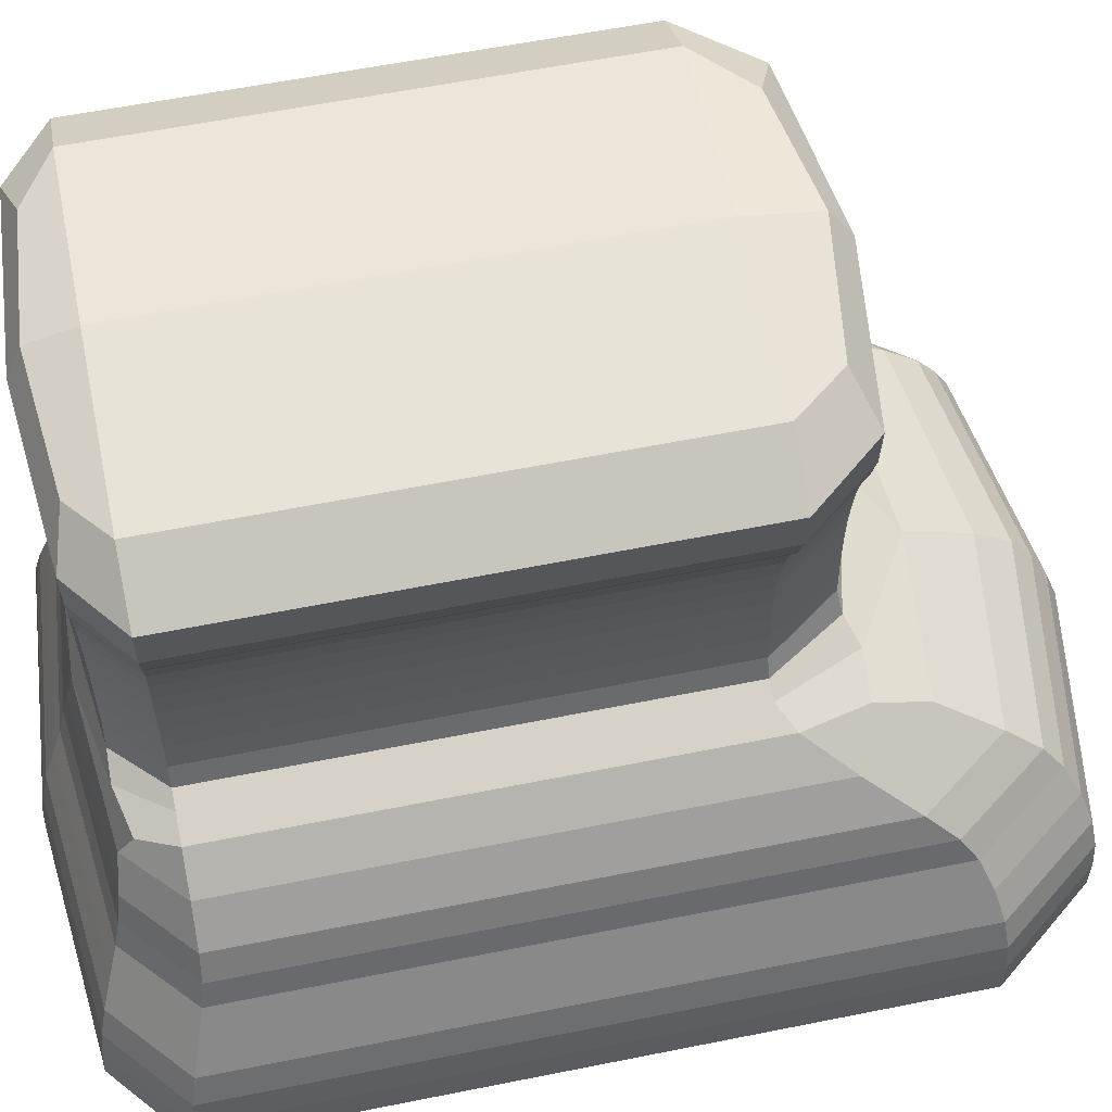
<metadata>
{"format":"obj","ext":"obj","renderer":"f3d","projection":"perspective","resolution":1024,"background":"white","views":[{"elev":58.9,"azim":-101.7,"up":"+Y"}]}
</metadata>
<code>
g default
v -0.458 -2.493 -0.5488
v -0.1548 -2.35 0.1545
v -0.7692 -2.408 -0.543
v -0.1399 -2.408 0.1652
v -0.4545 -2.408 -0.6317
v -0.4545 -2.408 0.3014
v -0.4382 -2.295 -0.5958
v -0.447 -2.35 -0.6137
v -0.447 -2.35 0.2857
v -0.7393 -2.35 -0.5282
v -0.668 -2.231 -0.5123
v -0.4382 -2.295 0.2488
v -0.712 -2.295 -0.5155
v -0.1645 -2.295 0.1255
v -0.6067 -2.19 -0.5114
v -0.1672 -2.231 0.04529
v -0.4507 -2.222 -0.5804
v -0.4507 -2.222 0.1378
v -0.4567 -2.465 0.2994
v -0.4567 -2.465 -0.6373
v -0.1328 -2.465 0.1627
v -0.7806 -2.465 -0.5483
v -0.6173 -1.936 -0.5114
v -0.6352 -1.857 -0.5114
v -0.3906 -1.936 0.07901
v -0.3906 -1.936 -0.5734
v -0.1638 -1.936 -0.0162
v -0.1733 -2.162 -0.0162
v -0.1786 -2.105 -0.0162
v -0.1786 -2.049 -0.0162
v -0.1754 -1.992 -0.0162
v -0.3767 -2.162 -0.5734
v -0.3775 -2.105 -0.5734
v -0.3791 -2.049 -0.5734
v -0.3834 -1.992 -0.5734
v -0.3767 -2.162 0.07901
v -0.3775 -2.105 0.07901
v -0.3791 -2.049 0.07901
v -0.3834 -1.992 0.07901
v -0.5801 -2.162 -0.5114
v -0.5765 -2.105 -0.5114
v -0.5797 -2.049 -0.5114
v -0.5914 -1.992 -0.5114
v -0.3953 -1.807 -0.5114
v -0.3953 -1.857 -0.5734
v -0.3953 -1.857 0.07901
v -0.1554 -1.857 -0.0162
v -0.1554 -1.857 -0.3172
v -0.3953 -1.807 -0.1482
v -0.5914 -1.992 -0.1482
v -0.5797 -2.049 -0.1482
v -0.5765 -2.105 -0.1482
v -0.5801 -2.162 -0.1482
v -0.1754 -1.992 -0.3172
v -0.1786 -2.049 -0.3172
v -0.1786 -2.105 -0.3172
v -0.1733 -2.162 -0.3172
v -0.1638 -1.936 -0.3172
v -0.6352 -1.857 -0.1482
v -0.6173 -1.936 -0.1482
v -0.7806 -2.465 -0.0268
v -0.1328 -2.465 -0.2694
v -0.1672 -2.231 -0.2936
v -0.6067 -2.19 -0.1482
v -0.1645 -2.295 -0.2641
v -0.712 -2.295 -0.04534
v -0.668 -2.231 -0.1033
v -0.7393 -2.35 -0.02745
v -0.1399 -2.408 -0.2652
v -0.7692 -2.408 -0.02352
v -0.1548 -2.35 -0.2604
v -0.458 -2.493 -0.02921
v -0.458 -2.493 0.1596
v -0.7692 -2.408 0.1652
v -0.7393 -2.35 0.1545
v -0.668 -2.231 0.04529
v -0.712 -2.295 0.1255
v -0.6067 -2.19 -0.0162
v -0.7806 -2.465 0.1627
v -0.6173 -1.936 -0.0162
v -0.6352 -1.857 -0.0162
v -0.5801 -2.162 -0.0162
v -0.5765 -2.105 -0.0162
v -0.5797 -2.049 -0.0162
v -0.5914 -1.992 -0.0162
v -0.3953 -1.807 -0.0162
v -0.1554 -1.857 -0.1482
v -0.1754 -1.992 -0.1482
v -0.1786 -2.049 -0.1482
v -0.1786 -2.105 -0.1482
v -0.1733 -2.162 -0.1482
v -0.1638 -1.936 -0.1482
v -0.1328 -2.465 -0.0268
v -0.1672 -2.231 -0.1033
v -0.1645 -2.295 -0.04534
v -0.1399 -2.408 -0.02352
v -0.1548 -2.35 -0.02745
v -0.1548 -2.35 -0.5282
v -0.1399 -2.408 -0.543
v -0.1645 -2.295 -0.5155
v -0.1672 -2.231 -0.5123
v -0.1328 -2.465 -0.5483
v -0.1638 -1.936 -0.5114
v -0.1733 -2.162 -0.5114
v -0.1786 -2.105 -0.5114
v -0.1786 -2.049 -0.5114
v -0.1754 -1.992 -0.5114
v -0.1554 -1.857 -0.5114
v -0.3953 -1.807 -0.3172
v -0.5914 -1.992 -0.3172
v -0.5797 -2.049 -0.3172
v -0.5765 -2.105 -0.3172
v -0.5801 -2.162 -0.3172
v -0.6352 -1.857 -0.3172
v -0.6173 -1.936 -0.3172
v -0.7806 -2.465 -0.2694
v -0.6067 -2.19 -0.3172
v -0.712 -2.295 -0.2641
v -0.668 -2.231 -0.2936
v -0.7393 -2.35 -0.2604
v -0.7692 -2.408 -0.2652
v -0.458 -2.493 -0.271
v -0.2141 -2.486 0.1604
v -0.4577 -2.486 0.2627
v -0.7013 -2.486 -0.5487
v -0.4577 -2.486 -0.6153
v -0.1471 -2.38 0.1623
v -0.4522 -2.38 0.2967
v -0.7573 -2.38 -0.537
v -0.4522 -2.38 -0.6245
v -0.6905 -2.408 -0.6096
v -0.6996 -2.465 0.2652
v -0.2185 -2.408 0.2674
v -0.2138 -2.465 -0.6151
v -0.1612 -2.321 0.1421
v -0.4415 -2.321 0.2694
v -0.7219 -2.321 -0.5199
v -0.4415 -2.321 -0.6028
v -0.2279 -2.35 0.2529
v -0.2279 -2.35 -0.5923
v -0.6662 -2.35 -0.5923
v -0.6662 -2.35 0.2529
v -0.1661 -2.267 0.09609
v -0.4403 -2.265 0.2096
v -0.6979 -2.267 -0.5135
v -0.4403 -2.265 -0.5894
v -0.2329 -2.295 -0.5758
v -0.6435 -2.295 -0.5758
v -0.6435 -2.295 0.218
v -0.2329 -2.295 0.218
v -0.1691 -2.193 -0.000831
v -0.5677 -2.198 0.0699
v -0.6338 -2.2 -0.5116
v -0.3947 -2.191 -0.5752
v -0.6137 -2.229 -0.5642
v -0.6137 -2.229 0.122
v -0.238 -2.229 0.122
v -0.238 -2.229 -0.5642
v -0.6996 -2.465 -0.6151
v -0.6905 -2.408 0.2674
v -0.2138 -2.465 0.2652
v -0.2185 -2.408 -0.6096
v -0.4555 -2.437 0.3017
v -0.4555 -2.437 -0.6358
v -0.1346 -2.437 -0.5467
v -0.7764 -2.437 0.1649
v -0.3947 -2.191 0.09371
v -0.5677 -2.198 -0.5597
v -0.5883 -2.183 -0.5114
v -0.1575 -1.902 -0.0162
v -0.3941 -1.902 -0.5734
v -0.3941 -1.902 0.07901
v -0.6307 -1.902 -0.5114
v -0.5607 -1.936 -0.5579
v -0.5292 -2.162 0.05521
v -0.2242 -2.162 0.05521
v -0.2205 -1.936 -0.5579
v -0.5292 -2.162 -0.5579
v -0.5268 -2.105 -0.5579
v -0.5295 -2.049 -0.5579
v -0.5394 -1.992 -0.5579
v -0.5607 -1.936 0.05521
v -0.5394 -1.992 0.05521
v -0.5295 -2.049 0.05521
v -0.5268 -2.105 0.05521
v -0.2205 -1.936 0.05521
v -0.2274 -1.992 0.05521
v -0.2287 -2.049 0.05521
v -0.2283 -2.105 0.05521
v -0.2242 -2.162 -0.5579
v -0.2283 -2.105 -0.5579
v -0.2287 -2.049 -0.5579
v -0.2274 -1.992 -0.5579
v -0.1773 -2.134 -0.5114
v -0.1786 -2.077 -0.5114
v -0.1778 -2.021 -0.5114
v -0.1709 -1.964 -0.5114
v -0.3774 -2.134 -0.5734
v -0.3778 -2.077 -0.5734
v -0.3811 -2.021 -0.5734
v -0.3864 -1.964 -0.5734
v -0.3774 -2.134 0.07901
v -0.3778 -2.077 0.07901
v -0.3811 -2.021 0.07901
v -0.3864 -1.964 0.07901
v -0.5776 -2.134 -0.0162
v -0.5771 -2.077 -0.0162
v -0.5844 -2.021 -0.0162
v -0.6019 -1.964 -0.0162
v -0.2153 -1.82 -0.0162
v -0.3953 -1.82 -0.5579
v -0.3953 -1.82 0.05521
v -0.5752 -1.82 -0.5114
v -0.5752 -1.857 -0.5579
v -0.5752 -1.857 0.05521
v -0.2153 -1.857 -0.5579
v -0.2153 -1.857 0.05521
v -0.2141 -2.486 -0.2706
v -0.7013 -2.486 -0.02861
v -0.1471 -2.38 -0.2627
v -0.7573 -2.38 -0.02407
v -0.1612 -2.321 -0.2602
v -0.7219 -2.321 -0.03432
v -0.1661 -2.267 -0.2744
v -0.6979 -2.267 -0.06638
v -0.1691 -2.193 -0.3113
v -0.6338 -2.2 -0.137
v -0.1346 -2.437 -0.02477
v -0.7764 -2.437 -0.2676
v -0.5883 -2.183 -0.1482
v -0.1575 -1.902 -0.3172
v -0.6307 -1.902 -0.1482
v -0.1773 -2.134 -0.1482
v -0.1786 -2.077 -0.1482
v -0.1778 -2.021 -0.1482
v -0.1709 -1.964 -0.1482
v -0.5776 -2.134 -0.3172
v -0.5771 -2.077 -0.3172
v -0.5844 -2.021 -0.3172
v -0.6019 -1.964 -0.3172
v -0.2153 -1.82 -0.3172
v -0.5752 -1.82 -0.1482
v -0.1554 -1.857 -0.2088
v -0.3953 -1.807 -0.2088
v -0.5914 -1.992 -0.2088
v -0.5797 -2.049 -0.2088
v -0.5765 -2.105 -0.2088
v -0.5801 -2.162 -0.2088
v -0.1754 -1.992 -0.2088
v -0.1786 -2.049 -0.2088
v -0.1786 -2.105 -0.2088
v -0.1733 -2.162 -0.2088
v -0.1638 -1.936 -0.2088
v -0.6352 -1.857 -0.2088
v -0.6173 -1.936 -0.2088
v -0.7806 -2.465 -0.1138
v -0.1328 -2.465 -0.1138
v -0.1672 -2.231 -0.1716
v -0.6067 -2.19 -0.2088
v -0.1645 -2.295 -0.1238
v -0.712 -2.295 -0.1238
v -0.668 -2.231 -0.1716
v -0.7393 -2.35 -0.111
v -0.1399 -2.408 -0.1102
v -0.7692 -2.408 -0.1102
v -0.1548 -2.35 -0.111
v -0.458 -2.493 -0.1159
v -0.2141 -2.486 -0.02861
v -0.1471 -2.38 -0.02407
v -0.1612 -2.321 -0.03432
v -0.1661 -2.267 -0.06638
v -0.1691 -2.193 -0.137
v -0.7764 -2.437 -0.02477
v -0.1575 -1.902 -0.1482
v -0.5776 -2.134 -0.1482
v -0.5771 -2.077 -0.1482
v -0.5844 -2.021 -0.1482
v -0.6019 -1.964 -0.1482
v -0.2153 -1.82 -0.1482
v -0.7013 -2.486 0.1604
v -0.7573 -2.38 0.1623
v -0.7219 -2.321 0.1421
v -0.6979 -2.267 0.09609
v -0.6338 -2.2 -0.000831
v -0.1346 -2.437 0.1649
v -0.5883 -2.183 -0.0162
v -0.6307 -1.902 -0.0162
v -0.1773 -2.134 -0.0162
v -0.1786 -2.077 -0.0162
v -0.1778 -2.021 -0.0162
v -0.1709 -1.964 -0.0162
v -0.5752 -1.82 -0.0162
v -0.458 -2.493 0.04429
v -0.7692 -2.408 0.04996
v -0.7393 -2.35 0.04337
v -0.668 -2.231 -0.04546
v -0.712 -2.295 0.02117
v -0.6067 -2.19 -0.09681
v -0.7806 -2.465 0.04697
v -0.6173 -1.936 -0.09681
v -0.6352 -1.857 -0.09681
v -0.5801 -2.162 -0.09681
v -0.5765 -2.105 -0.09681
v -0.5797 -2.049 -0.09681
v -0.5914 -1.992 -0.09681
v -0.3953 -1.807 -0.09681
v -0.1554 -1.857 -0.09681
v -0.1754 -1.992 -0.09681
v -0.1786 -2.049 -0.09681
v -0.1786 -2.105 -0.09681
v -0.1733 -2.162 -0.09681
v -0.1638 -1.936 -0.09681
v -0.1328 -2.465 0.04697
v -0.1672 -2.231 -0.04546
v -0.1645 -2.295 0.02117
v -0.1399 -2.408 0.04996
v -0.1548 -2.35 0.04337
v -0.7013 -2.486 -0.2706
v -0.7573 -2.38 -0.2627
v -0.7219 -2.321 -0.2602
v -0.6979 -2.267 -0.2744
v -0.6338 -2.2 -0.3113
v -0.1346 -2.437 -0.2676
v -0.5883 -2.183 -0.3172
v -0.6307 -1.902 -0.3172
v -0.1773 -2.134 -0.3172
v -0.1786 -2.077 -0.3172
v -0.1778 -2.021 -0.3172
v -0.1709 -1.964 -0.3172
v -0.5752 -1.82 -0.3172
v -0.2141 -2.486 -0.5487
v -0.1471 -2.38 -0.537
v -0.1612 -2.321 -0.5199
v -0.1661 -2.267 -0.5135
v -0.1691 -2.193 -0.5116
v -0.7764 -2.437 -0.5467
v -0.1575 -1.902 -0.5114
v -0.5776 -2.134 -0.5114
v -0.5771 -2.077 -0.5114
v -0.5844 -2.021 -0.5114
v -0.6019 -1.964 -0.5114
v -0.2153 -1.82 -0.5114
v -0.1548 -2.35 -0.4185
v -0.1399 -2.408 -0.4292
v -0.1645 -2.295 -0.4125
v -0.1672 -2.231 -0.4227
v -0.1328 -2.465 -0.434
v -0.1638 -1.936 -0.4318
v -0.1733 -2.162 -0.4318
v -0.1786 -2.105 -0.4318
v -0.1786 -2.049 -0.4318
v -0.1754 -1.992 -0.4318
v -0.1554 -1.857 -0.4318
v -0.3953 -1.807 -0.4318
v -0.5914 -1.992 -0.4318
v -0.5797 -2.049 -0.4318
v -0.5765 -2.105 -0.4318
v -0.5801 -2.162 -0.4318
v -0.6352 -1.857 -0.4318
v -0.6173 -1.936 -0.4318
v -0.7806 -2.465 -0.434
v -0.6067 -2.19 -0.4318
v -0.712 -2.295 -0.4125
v -0.668 -2.231 -0.4227
v -0.7393 -2.35 -0.4185
v -0.7692 -2.408 -0.4292
v -0.458 -2.493 -0.435
v -0.2772 -2.481 0.2368
v -0.6377 -2.481 0.2368
v -0.2772 -2.481 -0.598
v -0.6377 -2.481 -0.598
v -0.2234 -2.38 0.2631
v -0.681 -2.38 0.2631
v -0.2234 -2.38 -0.6026
v -0.681 -2.38 -0.6026
v -0.2313 -2.321 0.2376
v -0.6518 -2.321 0.2376
v -0.2313 -2.321 -0.5821
v -0.6518 -2.321 -0.5821
v -0.2346 -2.267 0.1831
v -0.6335 -2.267 0.1831
v -0.2346 -2.267 -0.5707
v -0.6335 -2.267 -0.5707
v -0.2255 -2.193 0.07191
v -0.615 -2.207 0.06639
v -0.2255 -2.193 -0.5595
v -0.615 -2.207 -0.5487
v -0.6962 -2.437 -0.6135
v -0.6962 -2.437 0.2675
v -0.2148 -2.437 0.2675
v -0.2148 -2.437 -0.6135
v -0.5399 -2.185 0.05888
v -0.5399 -2.185 -0.5584
v -0.2166 -1.902 0.05521
v -0.2166 -1.902 -0.5579
v -0.5716 -1.902 0.05521
v -0.5716 -1.902 -0.5579
v -0.5276 -2.134 -0.5579
v -0.5273 -2.077 -0.5579
v -0.5336 -2.021 -0.5579
v -0.5481 -1.964 -0.5579
v -0.5481 -1.964 0.05521
v -0.5336 -2.021 0.05521
v -0.5273 -2.077 0.05521
v -0.5276 -2.134 0.05521
v -0.2248 -1.964 0.05521
v -0.2286 -2.021 0.05521
v -0.2284 -2.077 0.05521
v -0.2273 -2.134 0.05521
v -0.2273 -2.134 -0.5579
v -0.2284 -2.077 -0.5579
v -0.2286 -2.021 -0.5579
v -0.2248 -1.964 -0.5579
v -0.262 -1.829 0.03669
v -0.262 -1.829 -0.5459
v -0.5285 -1.829 0.03669
v -0.5285 -1.829 -0.5459
v -0.2141 -2.486 -0.1154
v -0.7013 -2.486 -0.1154
v -0.1471 -2.38 -0.1097
v -0.7573 -2.38 -0.1097
v -0.1612 -2.321 -0.1154
v -0.7219 -2.321 -0.1154
v -0.1661 -2.267 -0.141
v -0.6979 -2.267 -0.141
v -0.1691 -2.193 -0.1995
v -0.6338 -2.2 -0.1995
v -0.1346 -2.437 -0.1119
v -0.7764 -2.437 -0.1119
v -0.5883 -2.183 -0.2088
v -0.1575 -1.902 -0.2088
v -0.6307 -1.902 -0.2088
v -0.1773 -2.134 -0.2088
v -0.1786 -2.077 -0.2088
v -0.1778 -2.021 -0.2088
v -0.1709 -1.964 -0.2088
v -0.5776 -2.134 -0.2088
v -0.5771 -2.077 -0.2088
v -0.5844 -2.021 -0.2088
v -0.6019 -1.964 -0.2088
v -0.2153 -1.82 -0.2088
v -0.5752 -1.82 -0.2088
v -0.2141 -2.486 0.04496
v -0.1471 -2.38 0.04848
v -0.1612 -2.321 0.03437
v -0.1661 -2.267 -0.003131
v -0.1691 -2.193 -0.08397
v -0.7764 -2.437 0.04905
v -0.1575 -1.902 -0.09681
v -0.5776 -2.134 -0.09681
v -0.5771 -2.077 -0.09681
v -0.5844 -2.021 -0.09681
v -0.6019 -1.964 -0.09681
v -0.2153 -1.82 -0.09681
v -0.7013 -2.486 0.04496
v -0.7573 -2.38 0.04848
v -0.7219 -2.321 0.03437
v -0.6979 -2.267 -0.003131
v -0.6338 -2.2 -0.08397
v -0.1346 -2.437 0.04905
v -0.5883 -2.183 -0.09681
v -0.6307 -1.902 -0.09681
v -0.1773 -2.134 -0.09681
v -0.1786 -2.077 -0.09681
v -0.1778 -2.021 -0.09681
v -0.1709 -1.964 -0.09681
v -0.5752 -1.82 -0.09681
v -0.7013 -2.486 -0.4348
v -0.7573 -2.38 -0.4246
v -0.7219 -2.321 -0.4135
v -0.6979 -2.267 -0.4155
v -0.6338 -2.2 -0.4295
v -0.1346 -2.437 -0.4323
v -0.5883 -2.183 -0.4318
v -0.6307 -1.902 -0.4318
v -0.1773 -2.134 -0.4318
v -0.1786 -2.077 -0.4318
v -0.1778 -2.021 -0.4318
v -0.1709 -1.964 -0.4318
v -0.5752 -1.82 -0.4318
v -0.2141 -2.486 -0.4348
v -0.1471 -2.38 -0.4246
v -0.1612 -2.321 -0.4135
v -0.1661 -2.267 -0.4155
v -0.1691 -2.193 -0.4295
v -0.7764 -2.437 -0.4323
v -0.1575 -1.902 -0.4318
v -0.5776 -2.134 -0.4318
v -0.5771 -2.077 -0.4318
v -0.5844 -2.021 -0.4318
v -0.6019 -1.964 -0.4318
v -0.2153 -1.82 -0.4318
g polySurface2 minion_all:Mesh
f 1 331 481 367
f 1 126 370 331
f 1 125 371 126
f 1 367 468 125
f 2 127 444 317
f 2 139 372 127
f 2 135 376 139
f 2 317 445 135
f 3 336 486 366
f 3 131 388 336
f 3 129 375 131
f 3 366 469 129
f 4 285 460 316
f 4 133 390 285
f 4 127 372 133
f 4 316 444 127
f 5 164 388 131
f 5 162 391 164
f 5 130 374 162
f 5 131 375 130
f 6 163 390 133
f 6 160 389 163
f 6 128 373 160
f 6 133 372 128
f 7 138 379 148
f 7 147 378 138
f 7 146 382 147
f 7 148 383 146
f 8 130 375 141
f 8 140 374 130
f 8 138 378 140
f 8 141 379 138
f 9 128 372 139
f 9 142 373 128
f 9 136 377 142
f 9 139 376 136
f 10 129 469 365
f 10 141 375 129
f 10 137 379 141
f 10 365 470 137
f 11 145 471 364
f 11 155 383 145
f 11 153 387 155
f 11 364 472 153
f 12 136 376 150
f 12 149 377 136
f 12 144 381 149
f 12 150 380 144
f 13 137 470 363
f 13 148 379 137
f 13 145 383 148
f 13 363 471 145
f 14 135 445 315
f 14 150 376 135
f 14 143 380 150
f 14 315 446 143
f 15 362 474 169
f 15 153 472 362
f 15 168 387 153
f 15 169 393 168
f 16 143 446 314
f 16 157 380 143
f 16 151 384 157
f 16 314 447 151
f 17 146 383 155
f 17 158 382 146
f 17 154 386 158
f 17 168 393 154
f 17 155 387 168
f 18 144 380 157
f 18 156 381 144
f 18 152 385 156
f 18 167 392 152
f 18 157 384 167
f 19 124 368 161
f 19 132 369 124
f 19 163 389 132
f 19 161 390 163
f 20 126 371 159
f 20 134 370 126
f 20 164 391 134
f 20 159 388 164
f 21 123 443 313
f 21 161 368 123
f 21 285 390 161
f 21 313 460 285
f 22 125 468 361
f 22 159 371 125
f 22 336 388 159
f 22 361 486 336
f 44 354 492 342
f 44 213 480 354
f 44 211 417 213
f 44 342 415 211
f 49 306 454 279
f 49 242 467 306
f 49 244 442 242
f 49 279 441 244
f 61 219 455 299
f 61 256 419 219
f 61 273 429 256
f 61 299 448 273
f 62 218 481 347
f 62 257 418 218
f 62 323 428 257
f 62 347 473 323
f 63 224 484 346
f 63 258 424 224
f 63 226 426 258
f 63 346 485 226
f 64 298 461 230
f 64 227 459 298
f 64 259 427 227
f 64 230 430 259
f 65 222 483 345
f 65 260 422 222
f 65 224 424 260
f 65 345 484 224
f 66 223 457 297
f 66 261 423 223
f 66 225 425 261
f 66 297 458 225
f 67 225 458 296
f 67 262 425 225
f 67 227 427 262
f 67 296 459 227
f 68 221 456 295
f 68 263 421 221
f 68 223 423 263
f 68 295 457 223
f 69 323 473 344
f 69 264 428 323
f 69 220 420 264
f 69 344 482 220
f 70 273 448 294
f 70 265 429 273
f 70 221 421 265
f 70 294 456 221
f 71 220 482 343
f 71 266 420 220
f 71 222 422 266
f 71 343 483 222
f 72 268 443 293
f 72 267 418 268
f 72 219 419 267
f 72 293 455 219
f 73 123 368 124
f 73 293 443 123
f 73 280 455 293
f 73 124 369 280
f 74 166 389 160
f 74 294 448 166
f 74 281 456 294
f 74 160 373 281
f 75 281 373 142
f 75 295 456 281
f 75 282 457 295
f 75 142 377 282
f 76 283 381 156
f 76 296 458 283
f 76 284 459 296
f 76 156 385 284
f 77 282 377 149
f 77 297 457 282
f 77 283 458 297
f 77 149 381 283
f 78 152 392 286
f 78 284 385 152
f 78 298 459 284
f 78 286 461 298
f 79 280 369 132
f 79 299 455 280
f 79 166 448 299
f 79 132 389 166
f 86 212 414 210
f 86 292 416 212
f 86 306 467 292
f 86 210 454 306
f 93 268 418 257
f 93 313 443 268
f 93 228 460 313
f 93 257 428 228
f 94 271 424 258
f 94 314 446 271
f 94 272 447 314
f 94 258 426 272
f 95 270 422 260
f 95 315 445 270
f 95 271 446 315
f 95 260 424 271
f 96 228 428 264
f 96 316 460 228
f 96 269 444 316
f 96 264 420 269
f 97 269 420 266
f 97 317 444 269
f 97 270 445 317
f 97 266 422 270
f 98 332 374 140
f 98 343 482 332
f 98 333 483 343
f 98 140 378 333
f 99 165 391 162
f 99 344 473 165
f 99 332 482 344
f 99 162 374 332
f 100 333 378 147
f 100 345 483 333
f 100 334 484 345
f 100 147 382 334
f 101 334 382 158
f 101 346 484 334
f 101 335 485 346
f 101 158 386 335
f 102 331 370 134
f 102 347 481 331
f 102 165 473 347
f 102 134 391 165
f 109 244 441 241
f 109 330 442 244
f 109 354 480 330
f 109 241 492 354
f 116 318 419 256
f 116 361 468 318
f 116 229 486 361
f 116 256 429 229
f 117 259 430 324
f 117 322 427 259
f 117 362 472 322
f 117 324 474 362
f 118 320 423 261
f 118 363 470 320
f 118 321 471 363
f 118 261 425 321
f 119 321 425 262
f 119 364 471 321
f 119 322 472 364
f 119 262 427 322
f 120 319 421 263
f 120 365 469 319
f 120 320 470 365
f 120 263 423 320
f 121 229 429 265
f 121 366 486 229
f 121 319 469 366
f 121 265 421 319
f 122 218 418 267
f 122 367 481 218
f 122 318 468 367
f 122 267 419 318
f 23 341 491 360
f 23 174 401 341
f 23 173 397 174
f 23 360 475 173
f 24 173 475 359
f 24 214 397 173
f 24 213 417 214
f 24 359 480 213
f 25 205 406 186
f 25 182 402 205
f 25 172 396 182
f 25 186 394 172
f 26 201 401 174
f 26 177 413 201
f 26 171 395 177
f 26 174 397 171
f 27 291 466 312
f 27 186 406 291
f 27 170 394 186
f 27 312 449 170
f 28 151 447 311
f 28 176 384 151
f 28 288 409 176
f 28 311 463 288
f 29 288 463 310
f 29 189 409 288
f 29 289 408 189
f 29 310 464 289
f 30 289 464 309
f 30 188 408 289
f 30 290 407 188
f 30 309 465 290
f 31 290 465 308
f 31 187 407 290
f 31 291 406 187
f 31 308 466 291
f 32 154 393 178
f 32 190 386 154
f 32 198 410 190
f 32 178 398 198
f 33 198 398 179
f 33 191 410 198
f 33 199 411 191
f 33 179 399 199
f 34 199 399 180
f 34 192 411 199
f 34 200 412 192
f 34 180 400 200
f 35 200 400 181
f 35 193 412 200
f 35 201 413 193
f 35 181 401 201
f 36 167 384 176
f 36 175 392 167
f 36 202 405 175
f 36 176 409 202
f 37 202 409 189
f 37 185 405 202
f 37 203 404 185
f 37 189 408 203
f 38 203 408 188
f 38 184 404 203
f 38 204 403 184
f 38 188 407 204
f 39 204 407 187
f 39 183 403 204
f 39 205 402 183
f 39 187 406 205
f 40 169 474 358
f 40 178 393 169
f 40 338 398 178
f 40 358 488 338
f 41 338 488 357
f 41 179 398 338
f 41 339 399 179
f 41 357 489 339
f 42 339 489 356
f 42 180 399 339
f 42 340 400 180
f 42 356 490 340
f 43 340 490 355
f 43 181 400 340
f 43 341 401 181
f 43 355 491 341
f 45 171 397 214
f 45 216 395 171
f 45 211 415 216
f 45 214 417 211
f 46 172 394 217
f 46 215 396 172
f 46 212 416 215
f 46 217 414 212
f 47 170 449 307
f 47 217 394 170
f 47 210 414 217
f 47 307 454 210
f 48 231 487 353
f 48 243 431 231
f 48 241 441 243
f 48 353 492 241
f 50 277 452 305
f 50 245 439 277
f 50 278 440 245
f 50 305 453 278
f 51 276 451 304
f 51 246 438 276
f 51 277 439 246
f 51 304 452 277
f 52 275 450 303
f 52 247 437 275
f 52 276 438 247
f 52 303 451 276
f 53 230 461 302
f 53 248 430 230
f 53 275 437 248
f 53 302 450 275
f 54 328 478 352
f 54 249 435 328
f 54 329 436 249
f 54 352 479 329
f 55 327 477 351
f 55 250 434 327
f 55 328 435 250
f 55 351 478 328
f 56 326 476 350
f 56 251 433 326
f 56 327 434 251
f 56 350 477 327
f 57 226 485 349
f 57 252 426 226
f 57 326 433 252
f 57 349 476 326
f 58 329 479 348
f 58 253 436 329
f 58 231 431 253
f 58 348 487 231
f 59 232 462 301
f 59 254 432 232
f 59 242 442 254
f 59 301 467 242
f 60 278 453 300
f 60 255 440 278
f 60 232 432 255
f 60 300 462 232
f 80 209 402 182
f 80 300 453 209
f 80 287 462 300
f 80 182 396 287
f 81 287 396 215
f 81 301 462 287
f 81 292 467 301
f 81 215 416 292
f 82 286 392 175
f 82 302 461 286
f 82 206 450 302
f 82 175 405 206
f 83 206 405 185
f 83 303 450 206
f 83 207 451 303
f 83 185 404 207
f 84 207 404 184
f 84 304 451 207
f 84 208 452 304
f 84 184 403 208
f 85 208 403 183
f 85 305 452 208
f 85 209 453 305
f 85 183 402 209
f 87 274 431 243
f 87 307 449 274
f 87 279 454 307
f 87 243 441 279
f 88 235 435 249
f 88 308 465 235
f 88 236 466 308
f 88 249 436 236
f 89 234 434 250
f 89 309 464 234
f 89 235 465 309
f 89 250 435 235
f 90 233 433 251
f 90 310 463 233
f 90 234 464 310
f 90 251 434 234
f 91 272 426 252
f 91 311 447 272
f 91 233 463 311
f 91 252 433 233
f 92 236 436 253
f 92 312 466 236
f 92 274 449 312
f 92 253 431 274
f 103 197 413 177
f 103 348 479 197
f 103 337 487 348
f 103 177 395 337
f 104 335 386 190
f 104 349 485 335
f 104 194 476 349
f 104 190 410 194
f 105 194 410 191
f 105 350 476 194
f 105 195 477 350
f 105 191 411 195
f 106 195 411 192
f 106 351 477 195
f 106 196 478 351
f 106 192 412 196
f 107 196 412 193
f 107 352 478 196
f 107 197 479 352
f 107 193 413 197
f 108 337 395 216
f 108 353 487 337
f 108 342 492 353
f 108 216 415 342
f 110 239 439 245
f 110 355 490 239
f 110 240 491 355
f 110 245 440 240
f 111 238 438 246
f 111 356 489 238
f 111 239 490 356
f 111 246 439 239
f 112 237 437 247
f 112 357 488 237
f 112 238 489 357
f 112 247 438 238
f 113 324 430 248
f 113 358 474 324
f 113 237 488 358
f 113 248 437 237
f 114 325 432 254
f 114 359 475 325
f 114 330 480 359
f 114 254 442 330
f 115 240 440 255
f 115 360 491 240
f 115 325 475 360
f 115 255 432 325

</code>
